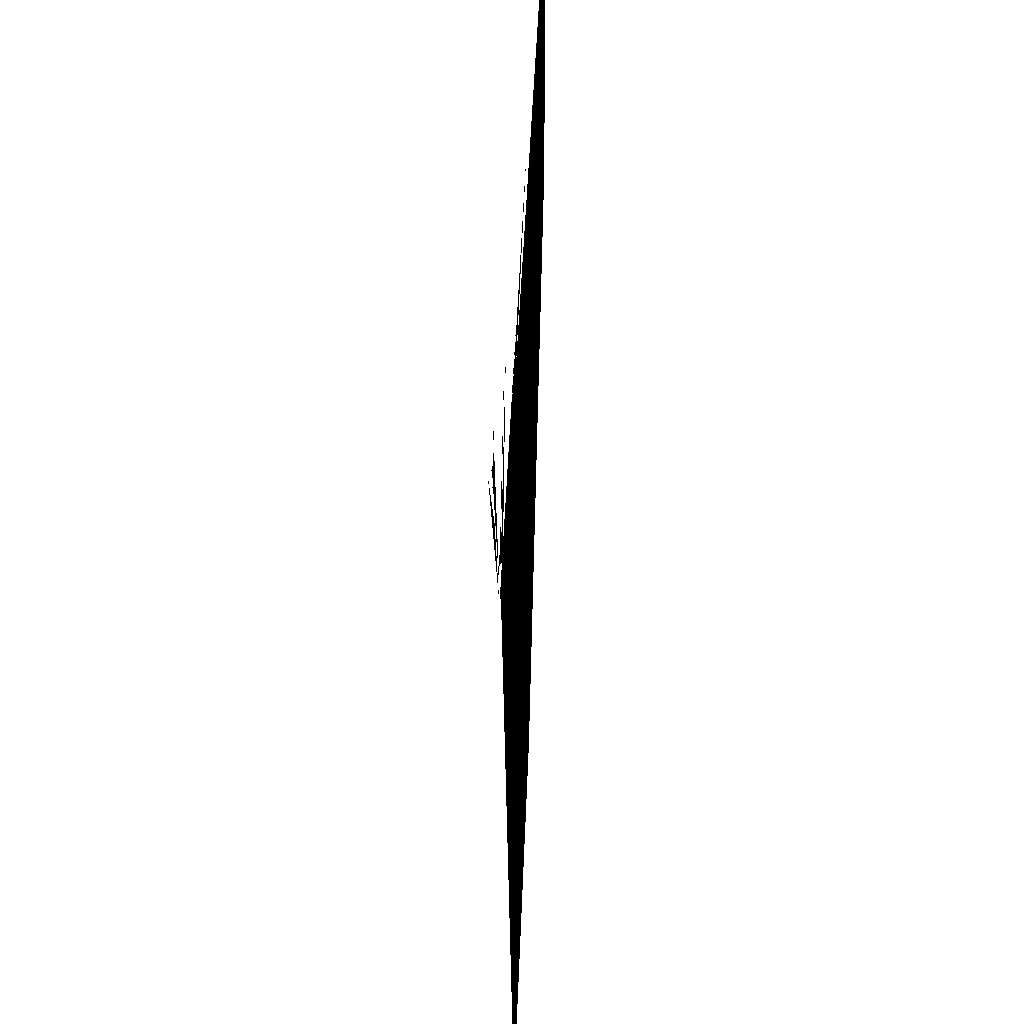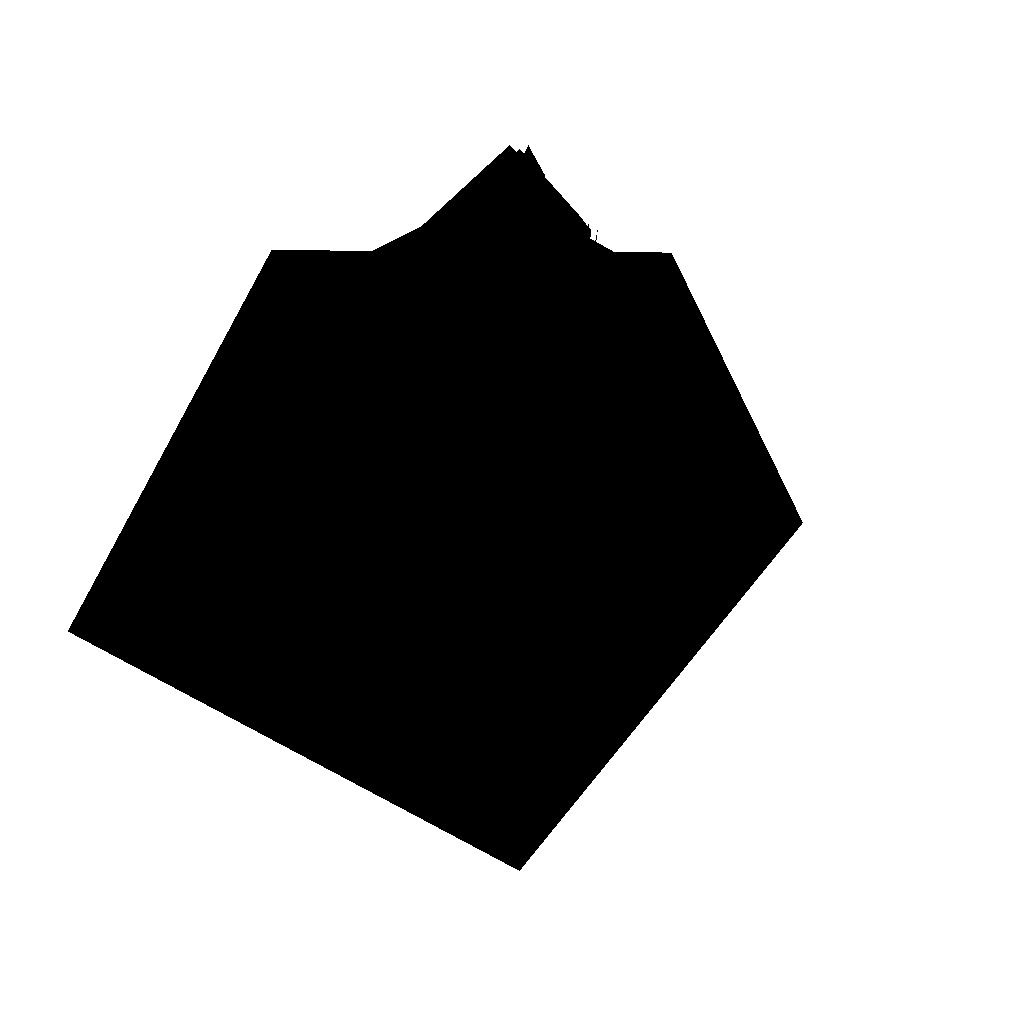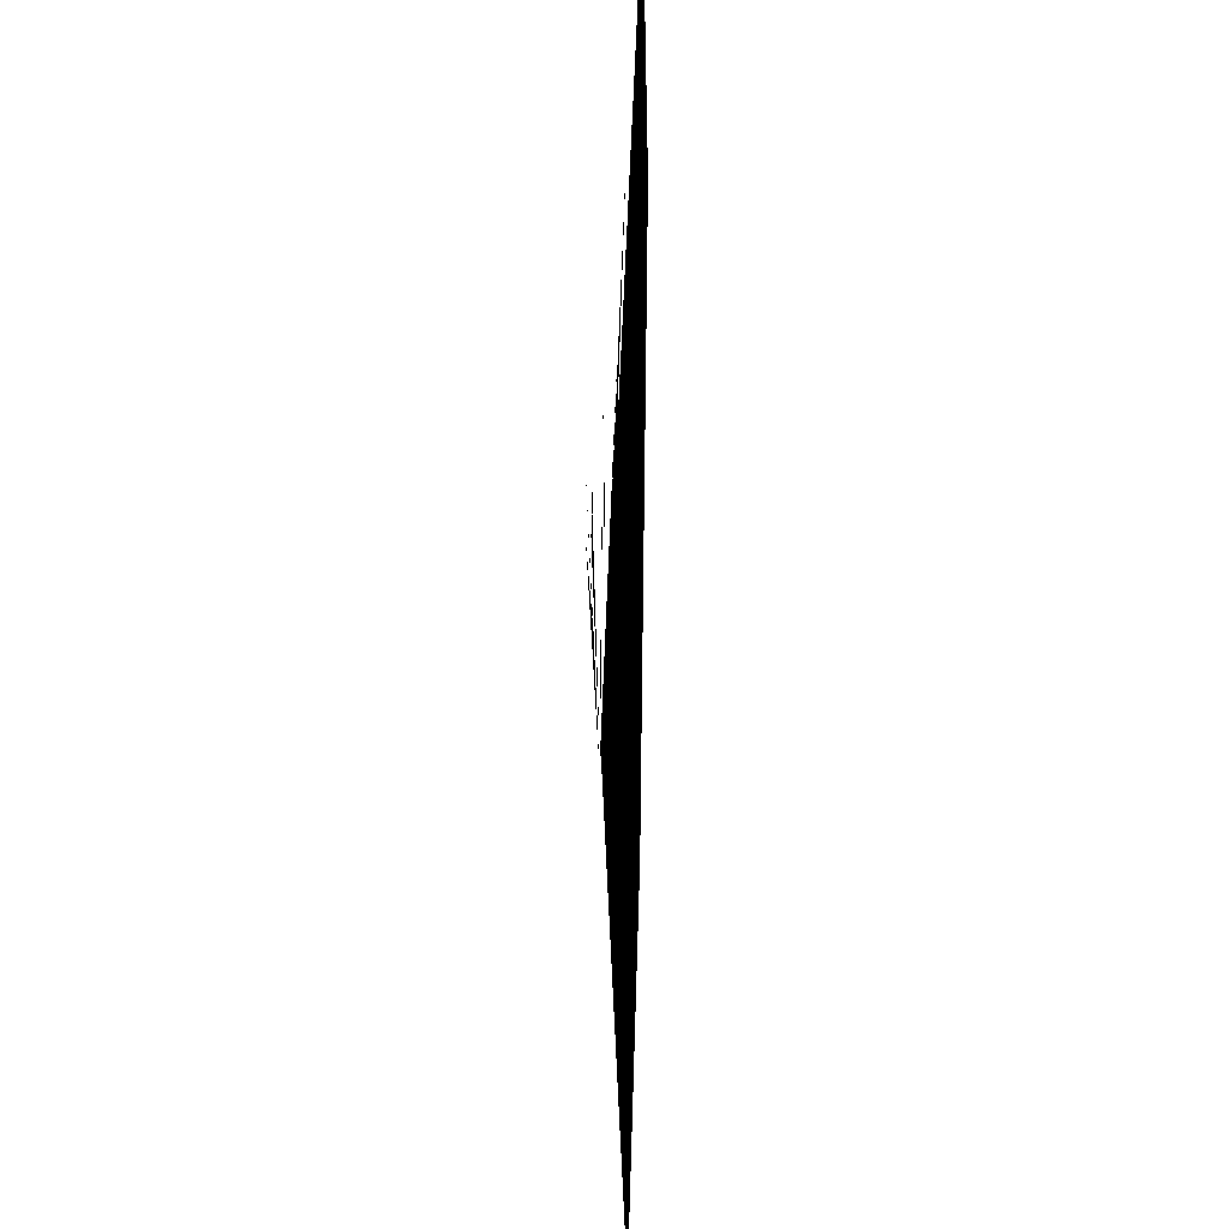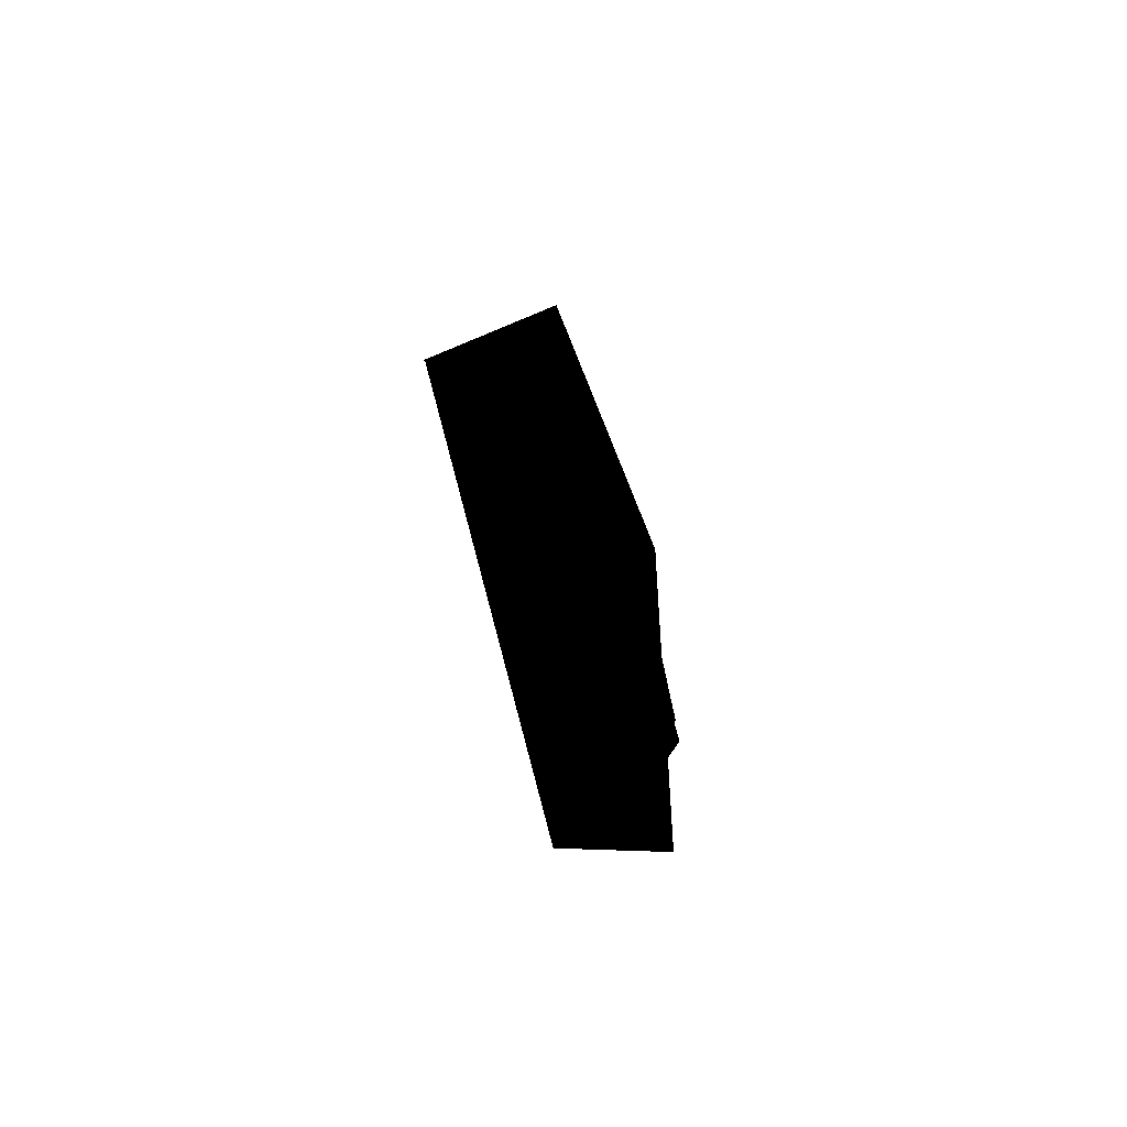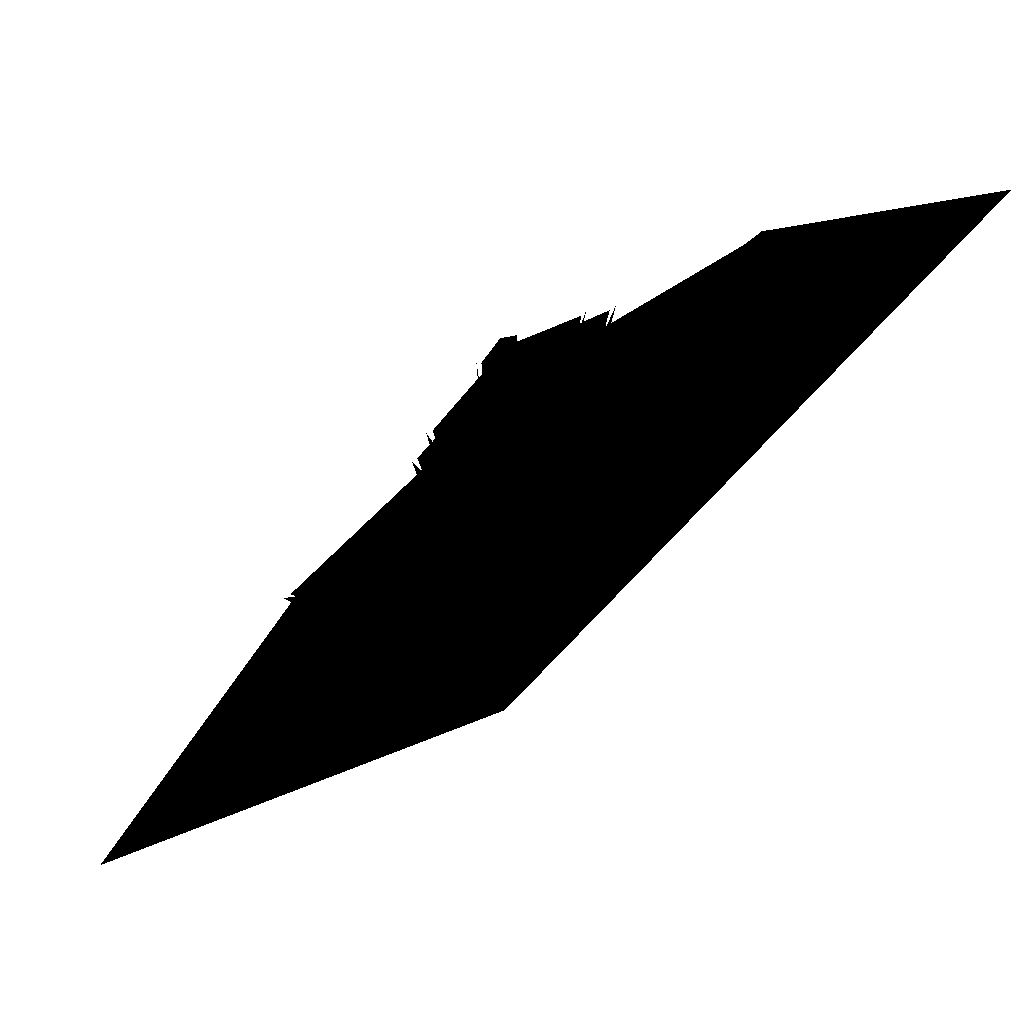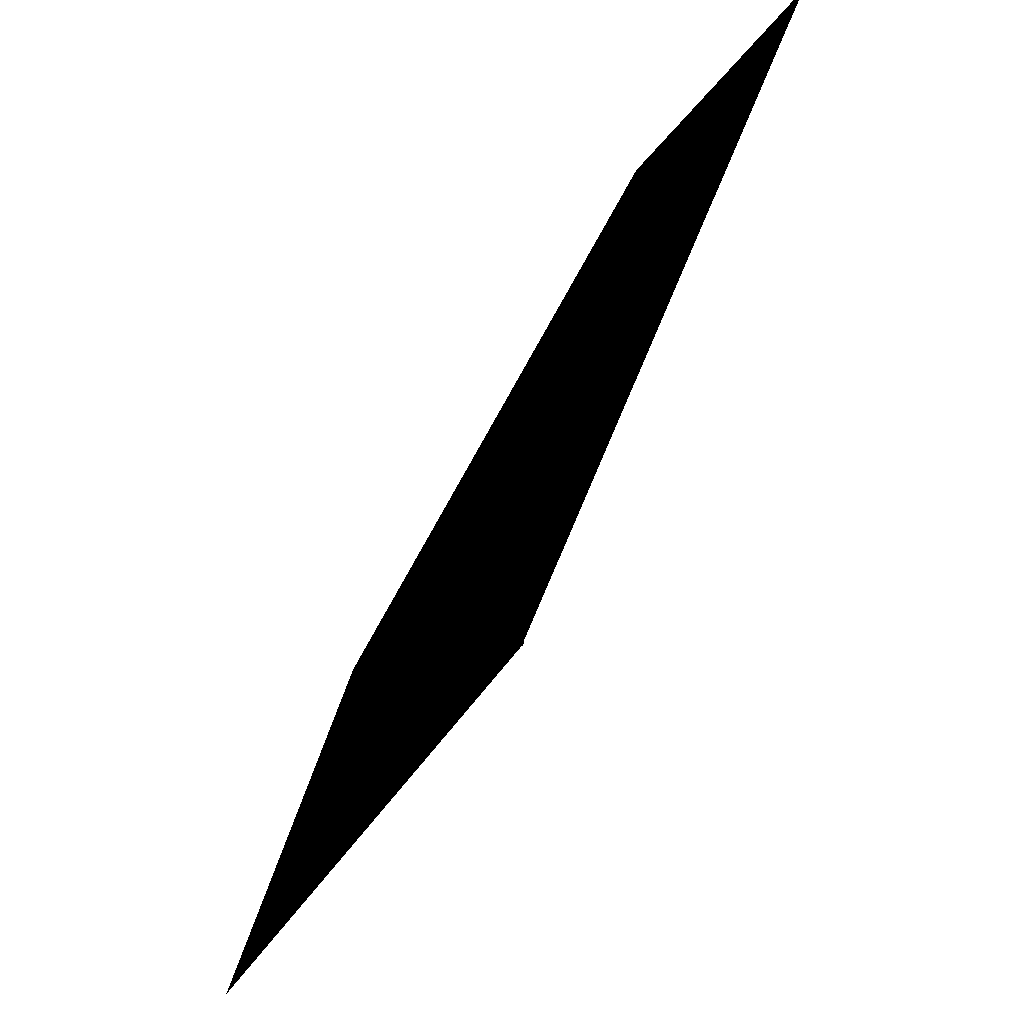
<metadata>
{"format":"obj","ext":"obj","renderer":"f3d","projection":"perspective","resolution":1024,"background":"white","views":[{"elev":-77.8,"azim":178.6,"up":"+Z"},{"elev":5.3,"azim":37.3,"up":"+Z"},{"elev":-72.9,"azim":179.5,"up":"+Z"},{"elev":-52.6,"azim":-153.1,"up":"+Y"},{"elev":-60.2,"azim":130.8,"up":"+Z"},{"elev":-72.0,"azim":-28.7,"up":"+Z"}]}
</metadata>
<code>
v 3298 745 2232
v 3297 745 2280
v 3297 710.5 2260
v 3297 778.8 2260
v 3300 745 2111
g polygon0
f 1 2 3
f 1 4 2
f 5 4 1
f 1 3 5
v 3300 745 2101
v 3299 745 2167
v 3297 708.7 2260
v 3297 781.4 2260
g polygon1
f 6 7 8
f 6 9 7
v 3296 745 2204
v 3294 745 2270
v 3295 662.5 2243
v 3295 826.8 2243
v 3299 745 2108
g polygon2
f 10 11 12
f 10 13 11
f 14 13 10
f 10 12 14
v 3300 745 2101
v 3299 745 2164
v 3296 661.4 2241
v 3296 828.6 2241
g polygon3
f 15 16 17
f 15 18 16
v 3300 745 2238
v 3300 745 2279
v 3300 718.5 2262
v 3300 771.4 2262
v 3300 745 2112
g polygon4
f 19 20 21
f 19 22 20
f 23 22 19
f 19 21 23
v 3300 745 2101
v 3300 745 2173
v 3300 716.6 2262
v 3300 773.4 2262
g polygon5
f 24 25 26
f 24 27 25
v 3302 745 2247
v 3303 745 2280
v 3303 738.6 2273
v 3303 751.4 2273
v 3300 745 2111
g polygon6
f 28 29 30
f 28 31 29
f 32 31 28
f 28 30 32
v 3300 745 2101
v 3302 745 2177
v 3304 737.8 2272
v 3304 752.2 2272
g polygon7
f 33 34 35
f 33 36 34
v 3295 783.7 2184
v 3294 889.7 2176
v 3291 824.4 2254
v 3300 745 2101
v 3295 706.3 2184
v 3294 600.3 2176
v 3291 665.6 2254
g polygon8
f 37 38 39
f 37 40 38
f 41 40 37
f 41 42 40
f 43 42 41
f 39 41 37
f 39 43 41

</code>
